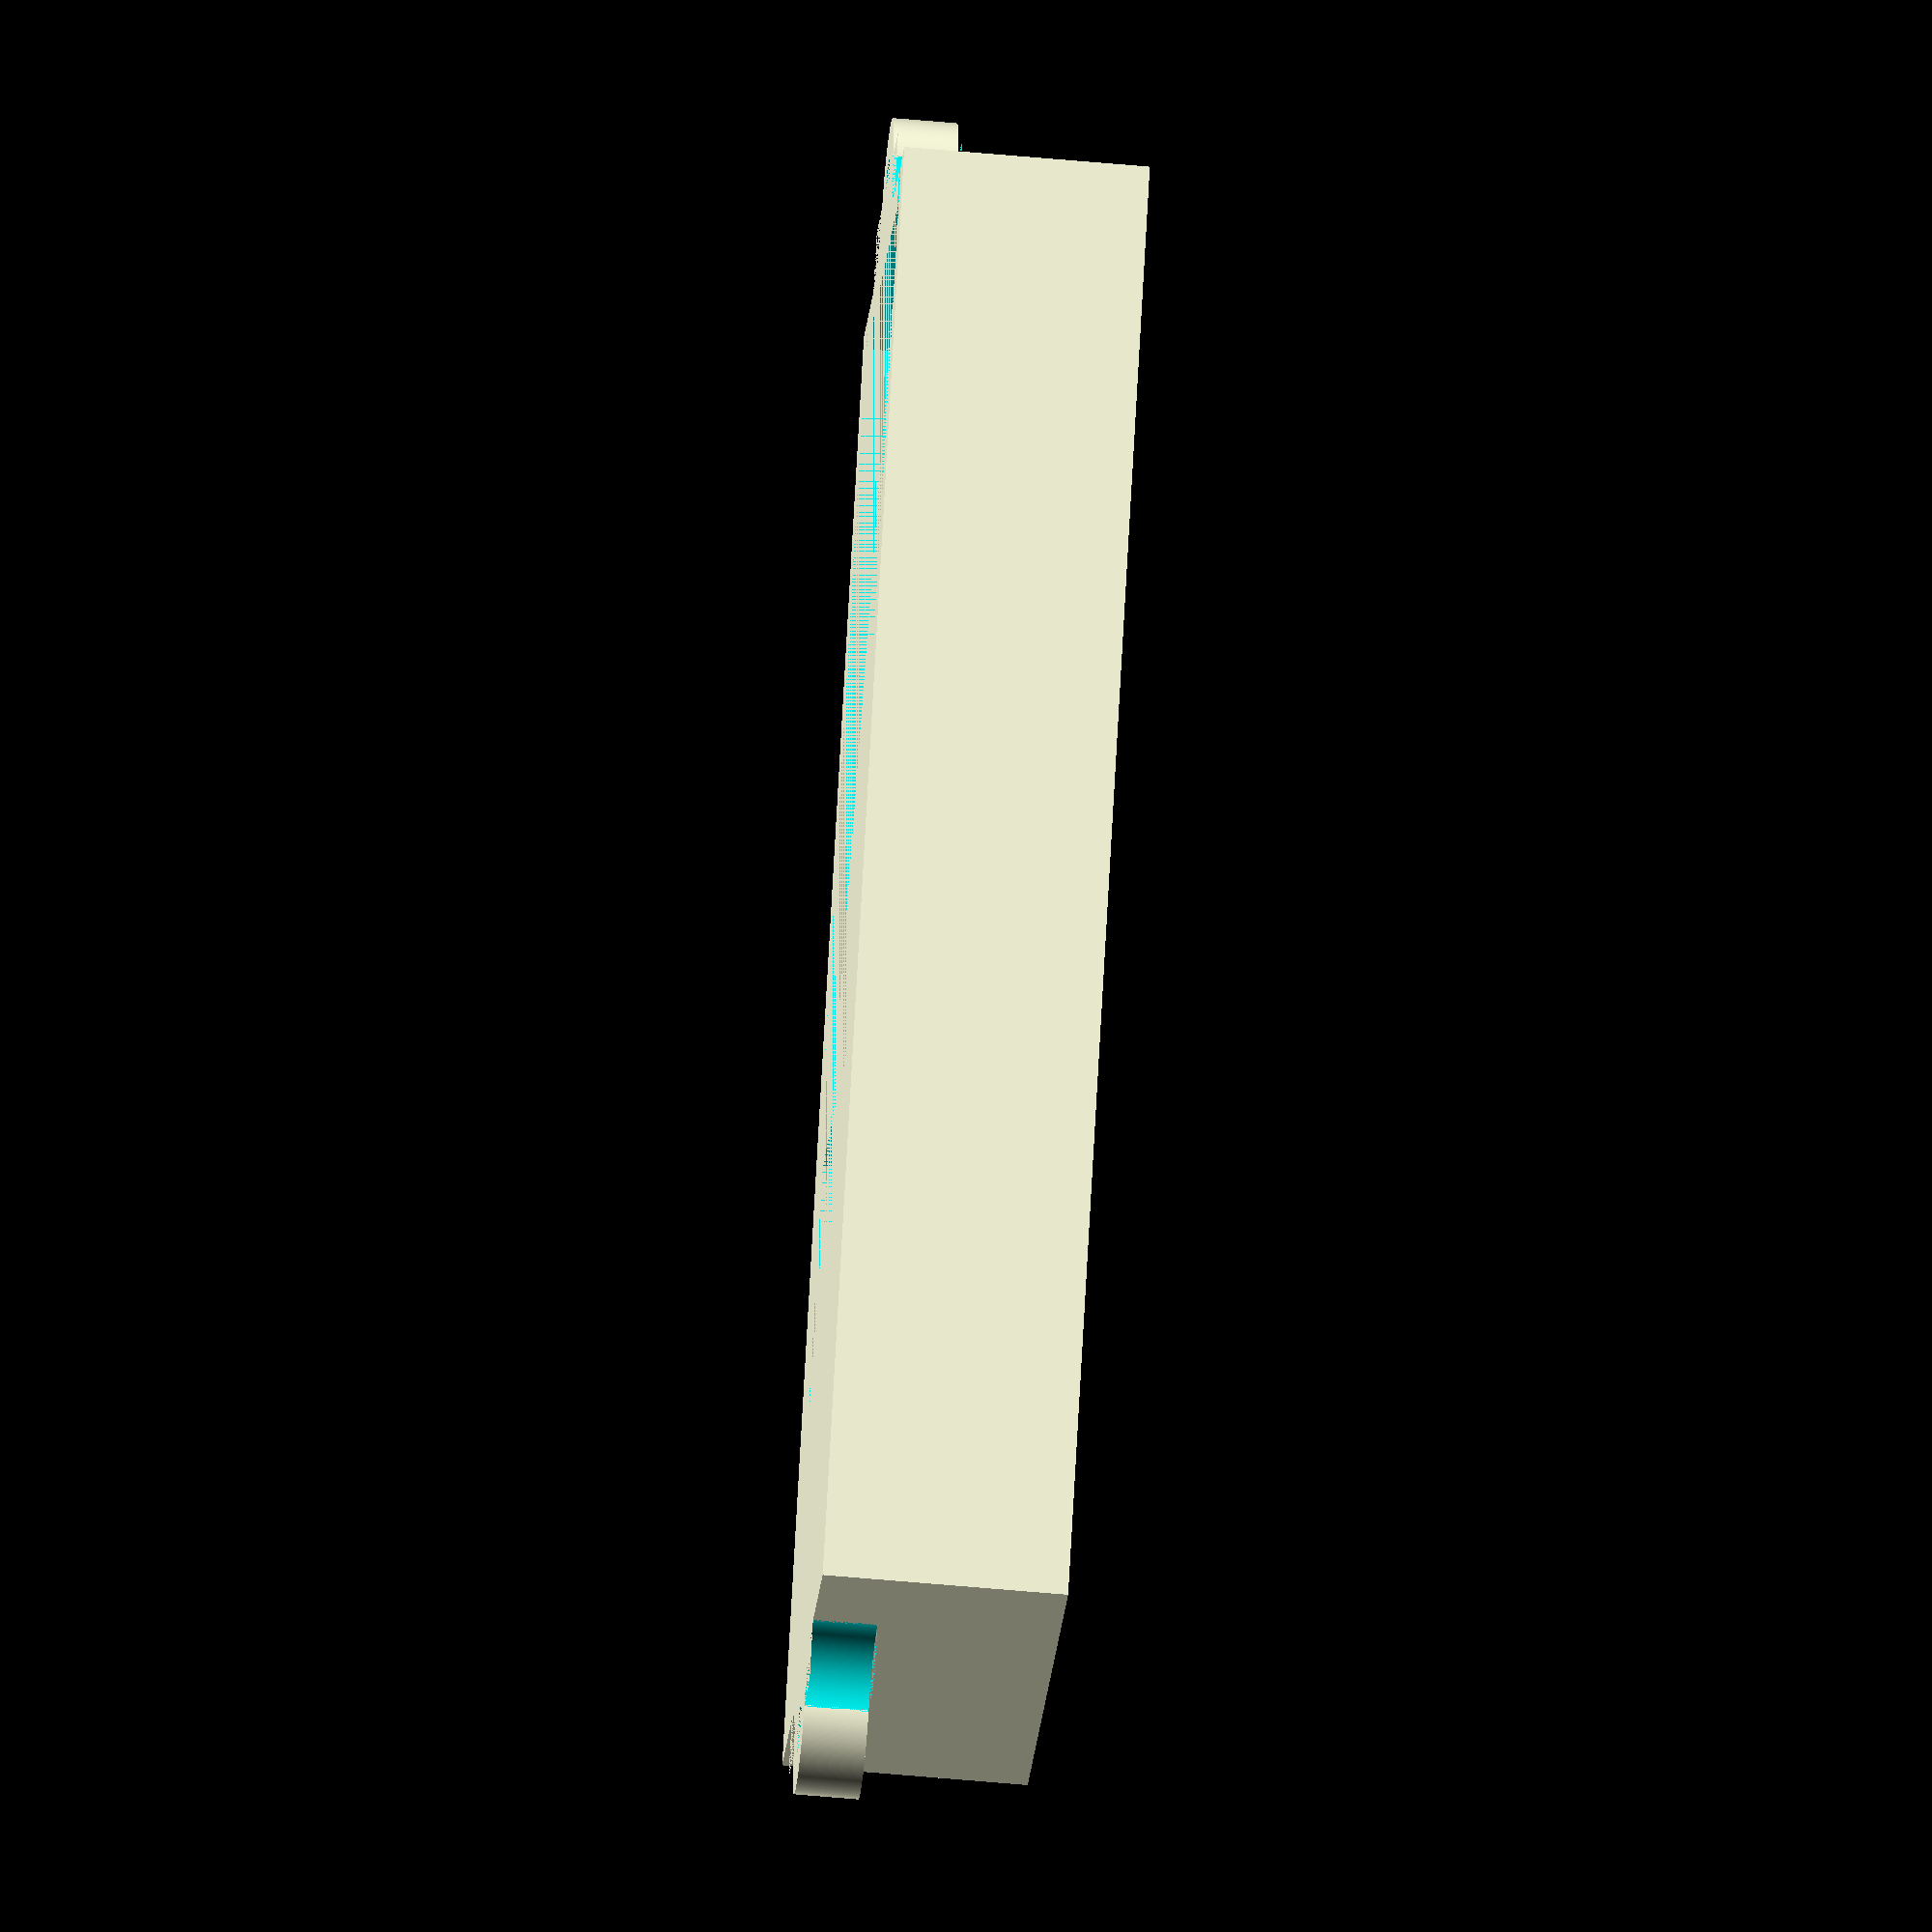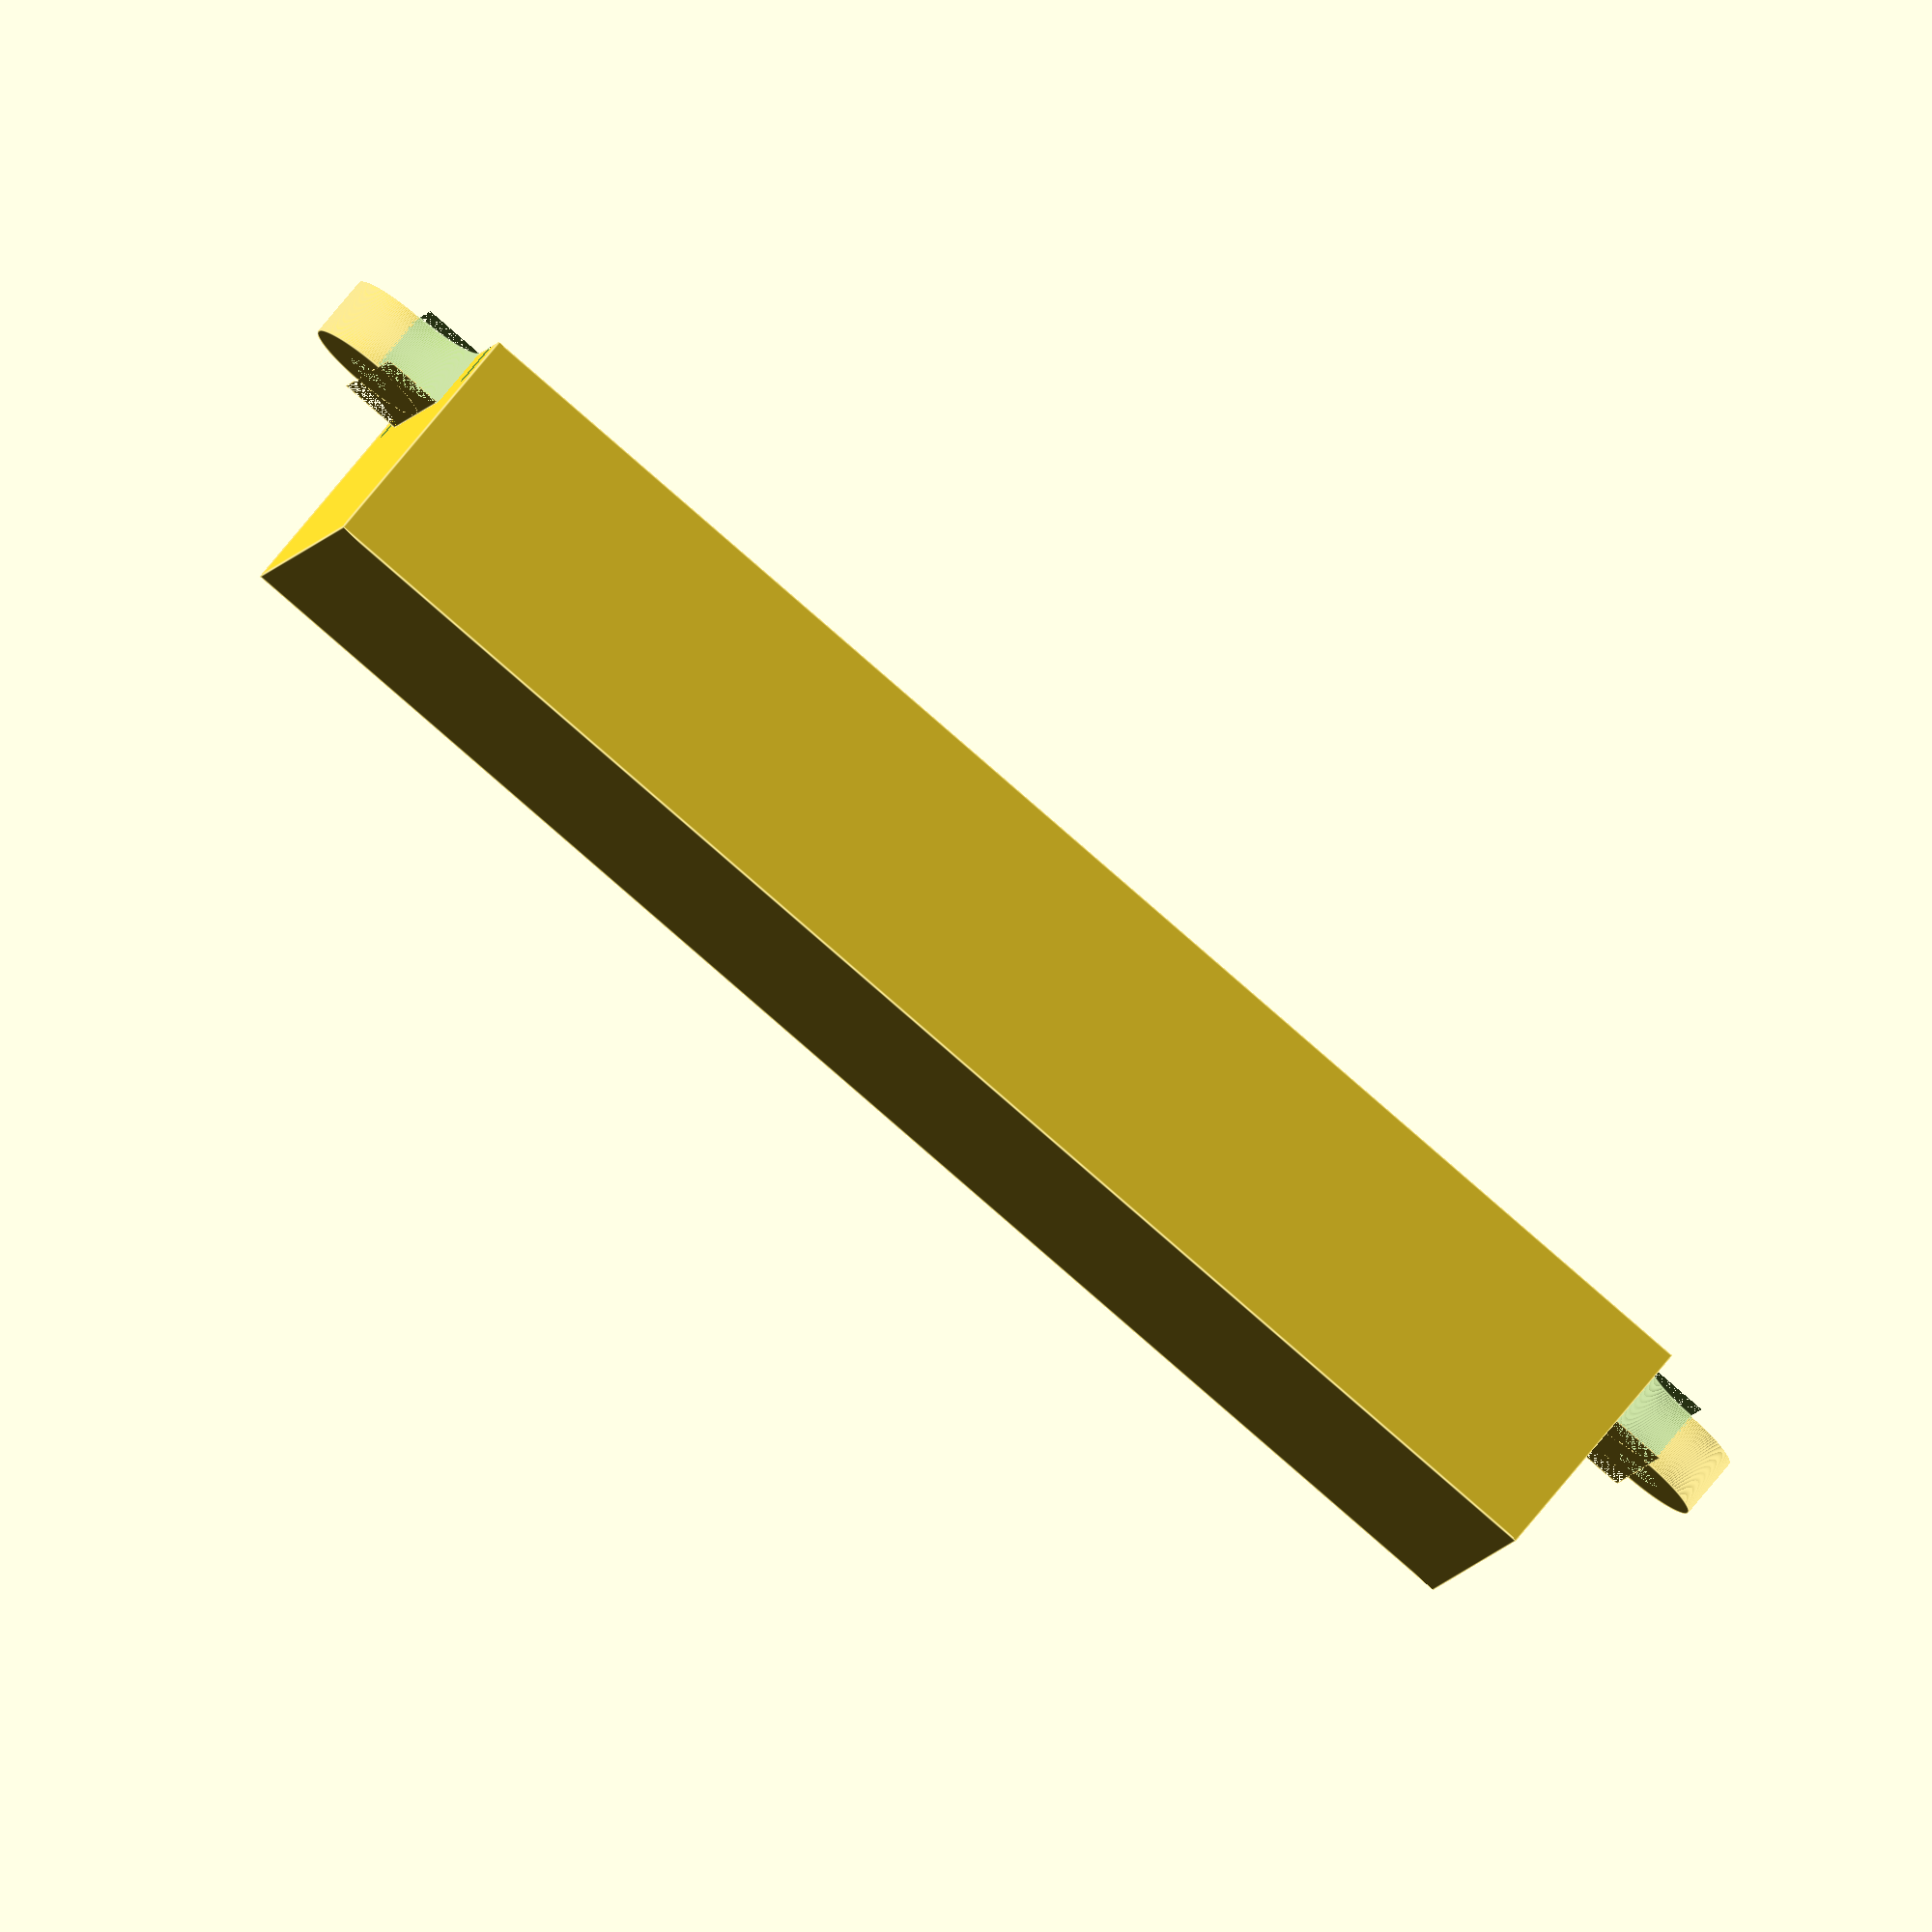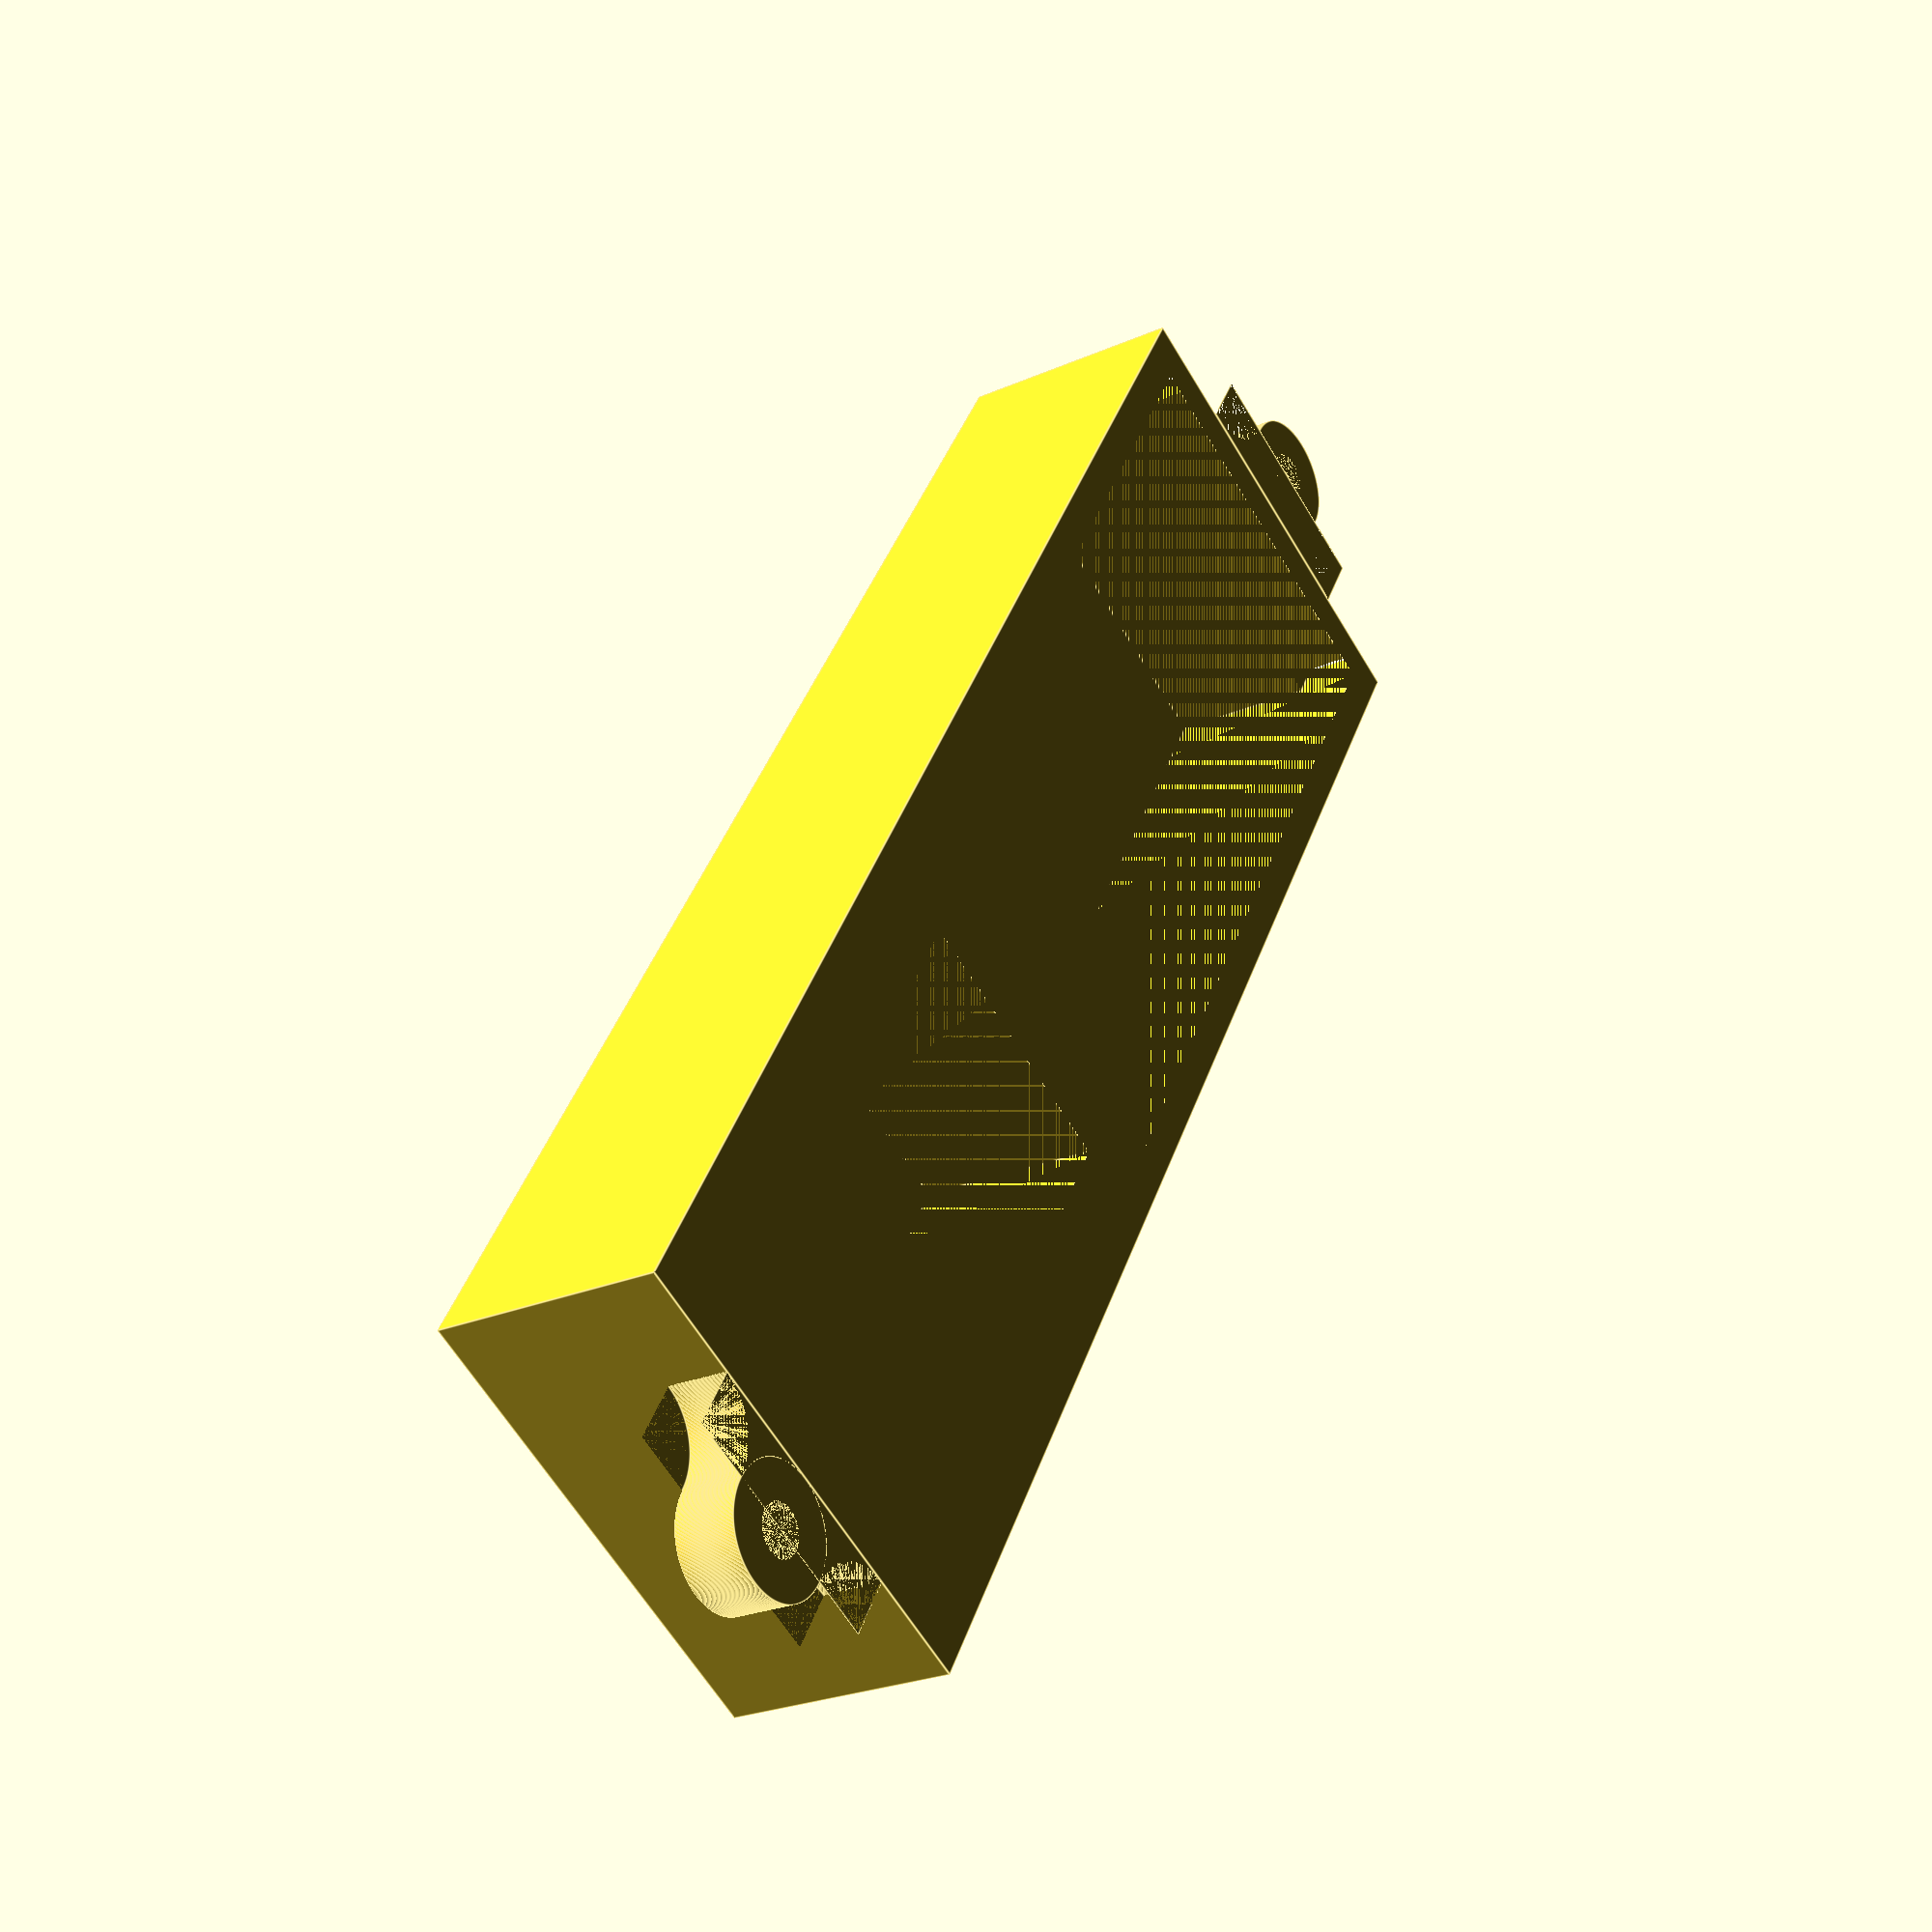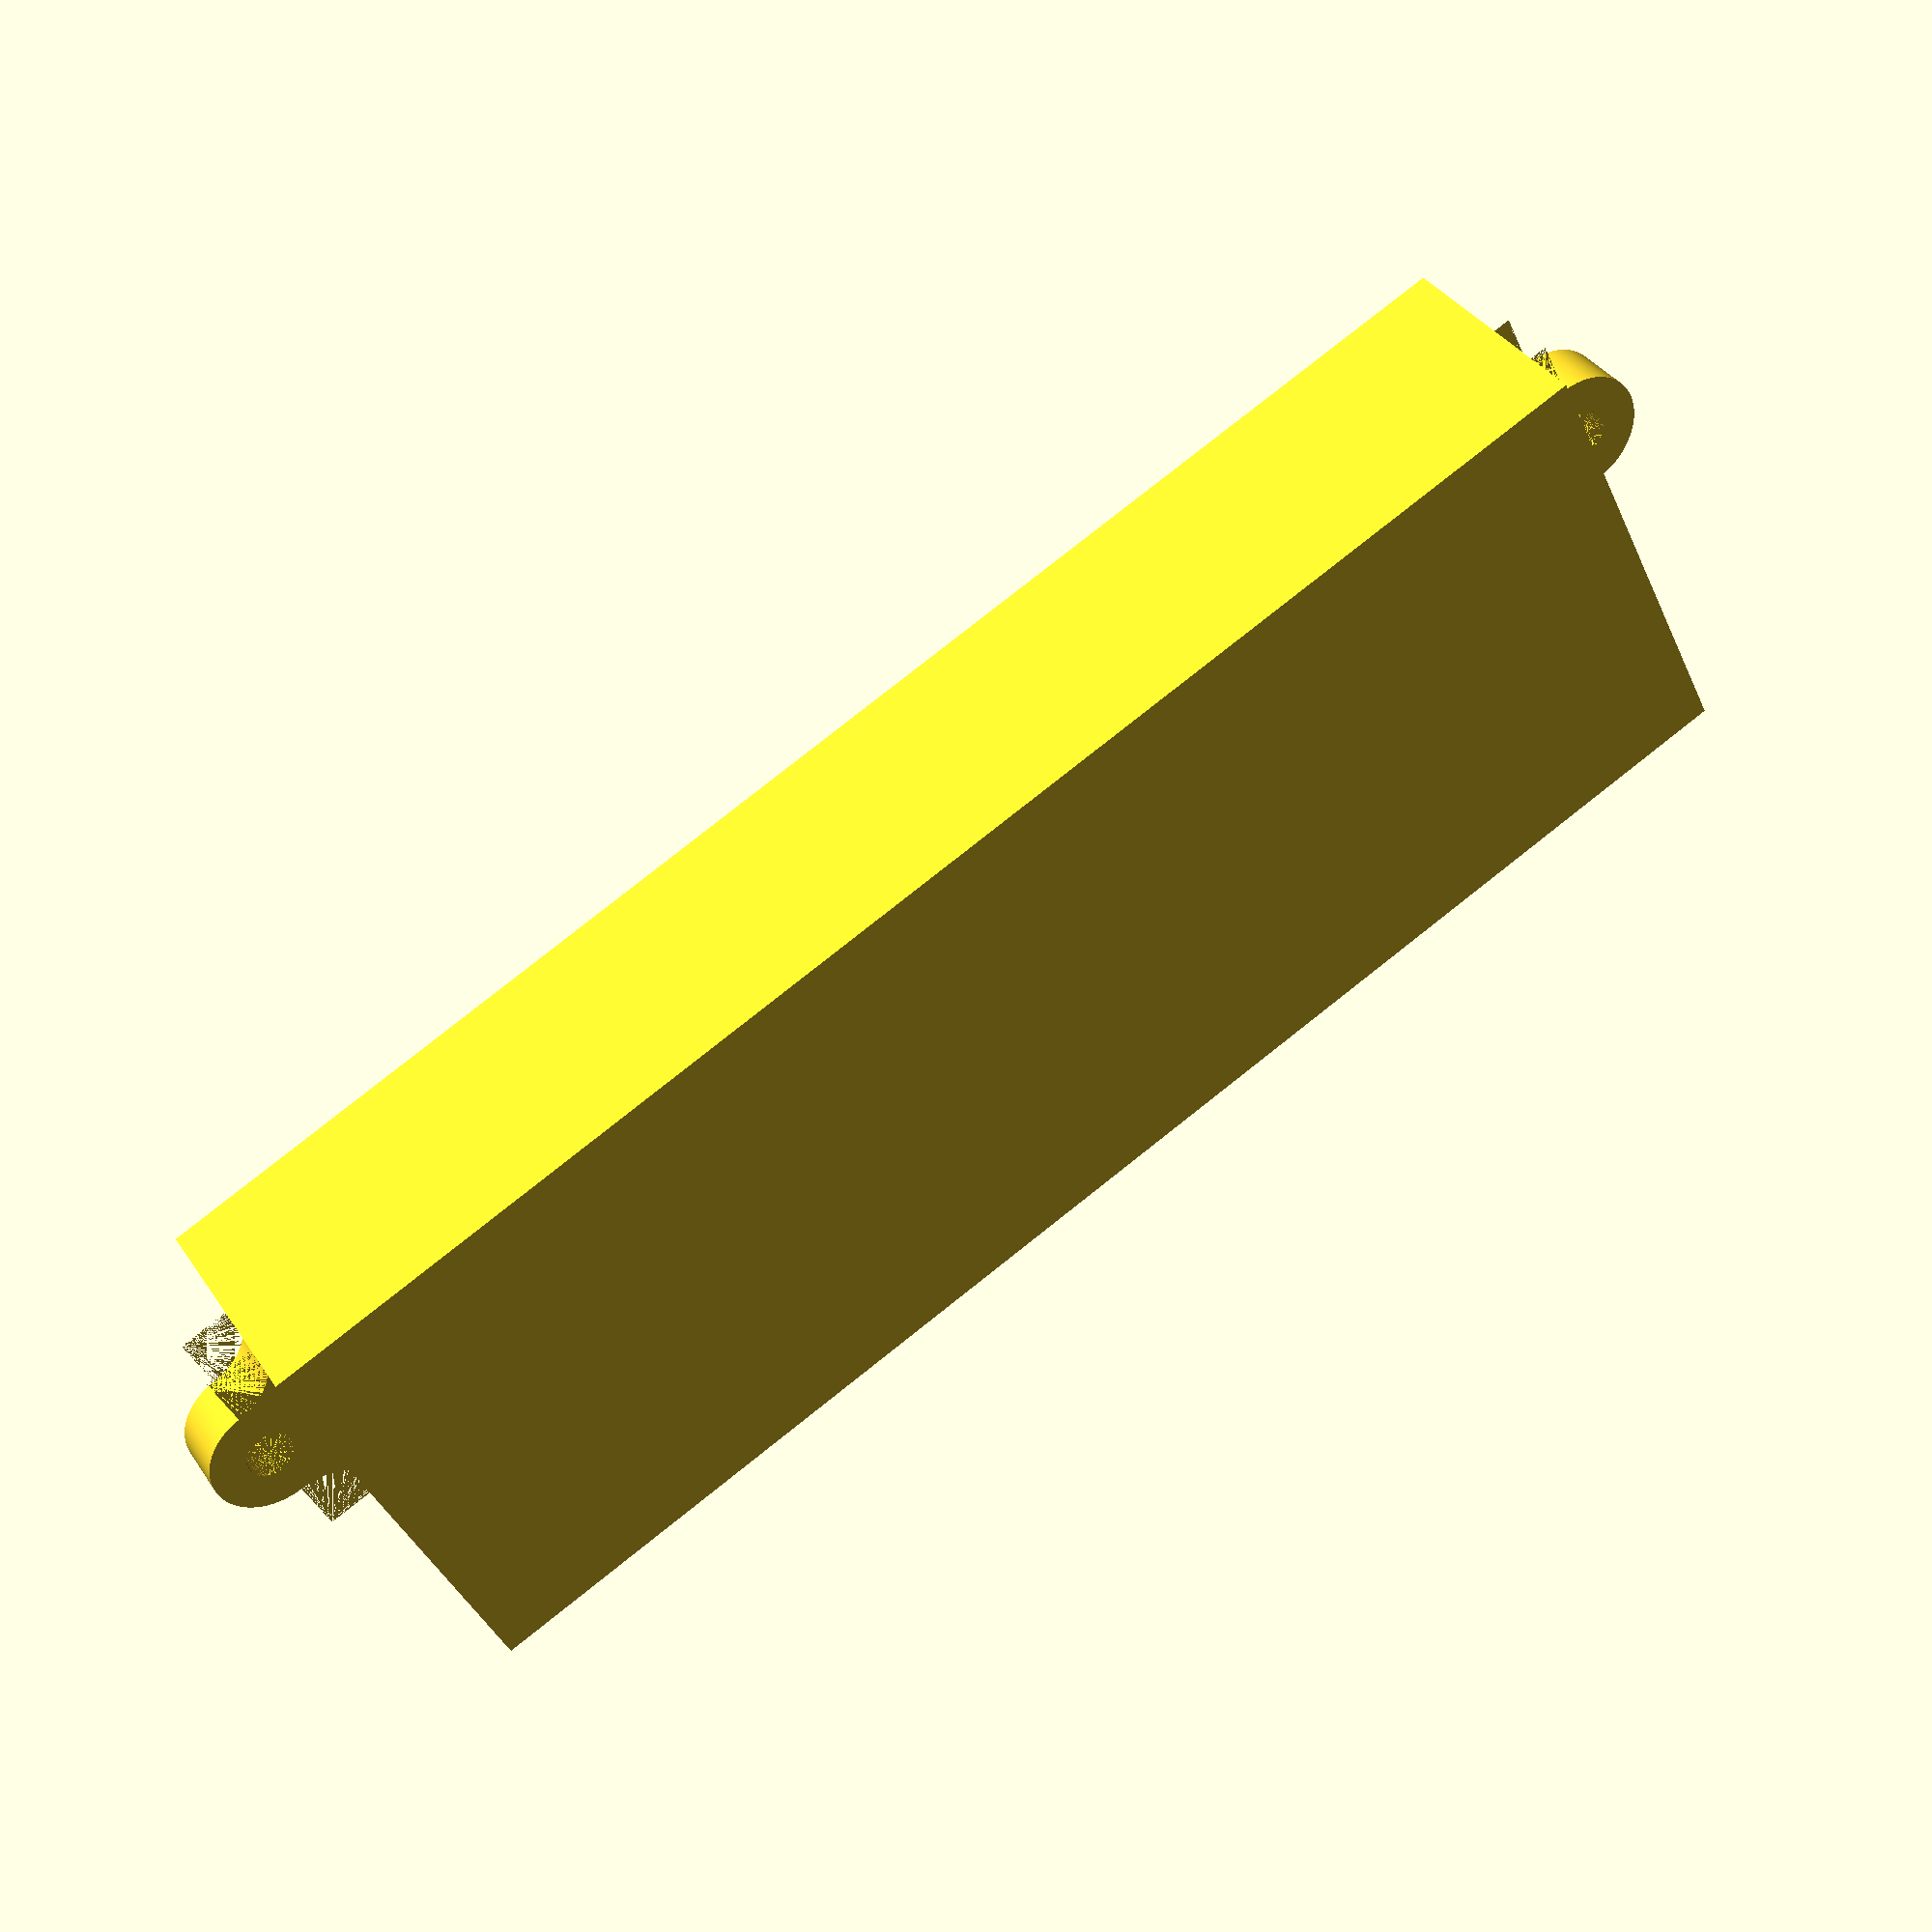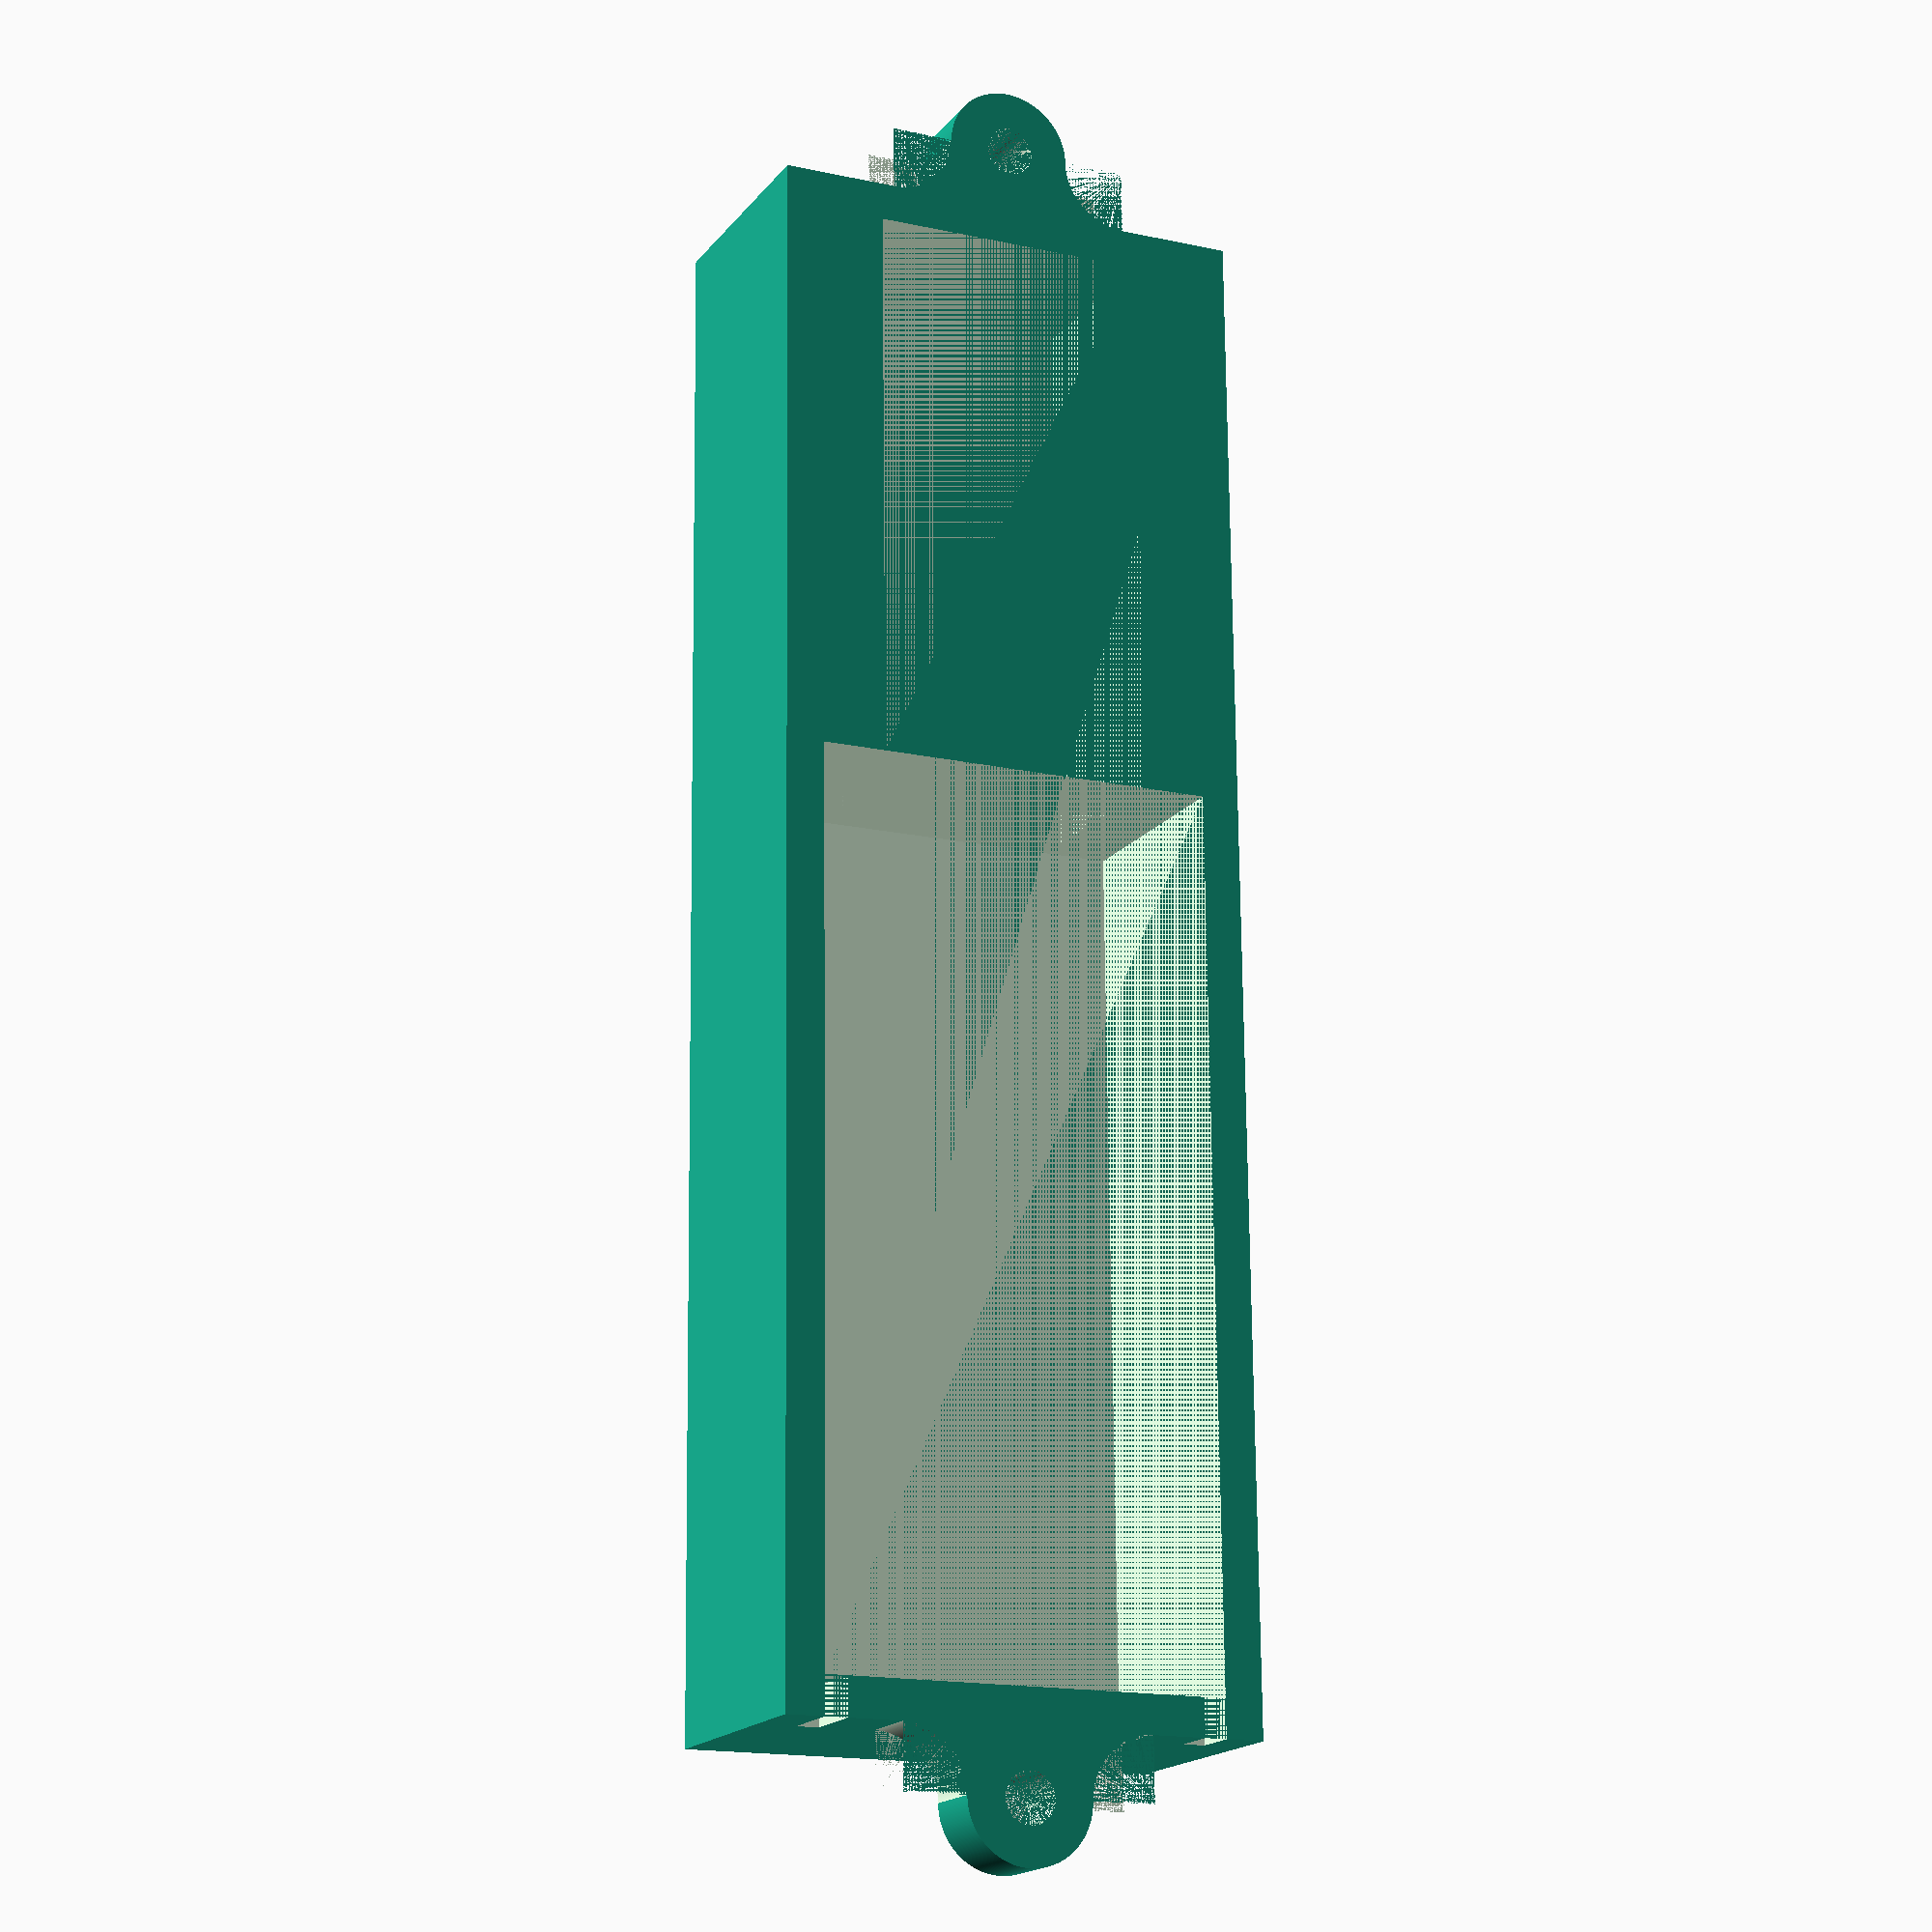
<openscad>
$fn=360;

bl=44;
bw=22;
bh=15;

pl=70;
pw=32;
ph=17.4;

el=bl+pl+6;
ew=38.1;
eh=19.05;

sr=2;
shr=4;
smr=shr+1;
smh=5;

wt=1.75;

module screwmount(){
    translate([0,-smr,0]){
        difference(){
            union(){
                cylinder(r=smr,h=smh);
                translate([-smr*2,0,0]){
                    cube([4*smr,smr,smh]);
                }
            }
            translate([-smr*2,0,0]){
                cylinder(r=smr,h=smh);
            }
            translate([smr*2,0,0]){
                cylinder(r=smr,h=smh);
            }
            cylinder(r=sr,h=smh);
        }
    }
}

difference(){
    union(){
        difference(){
            translate([-el/2,-ew/2,0]){
                cube([el,ew,eh]);
            }
            translate([el/2-3-bl,-bw/2,0]){
                cube([bl,bw,bh]);
            }
            translate([-el/2+3,-pw/2,0]){
                cube([pl,pw,ph]);
            }
        }
        translate([-el/2,0,0]){
            rotate([0,0,-90]){
                screwmount();
            }
        }
        translate([el/2,0,0]){
            rotate([0,0,90]){
                screwmount();
            }
        }
    }
    translate([-el/2-smr,pw/2-wt,0]){
        cube([2*smr,wt,2*wt]);
    }
    translate([-el/2-smr,-pw/2,0]){
        cube([2*smr,wt,3*wt]);
    }
}
</openscad>
<views>
elev=235.5 azim=237.4 roll=275.6 proj=o view=solid
elev=283.9 azim=12.6 roll=39.3 proj=o view=edges
elev=24.0 azim=58.8 roll=126.4 proj=p view=edges
elev=323.5 azim=334.3 roll=330.6 proj=p view=solid
elev=17.3 azim=270.6 roll=155.1 proj=p view=solid
</views>
